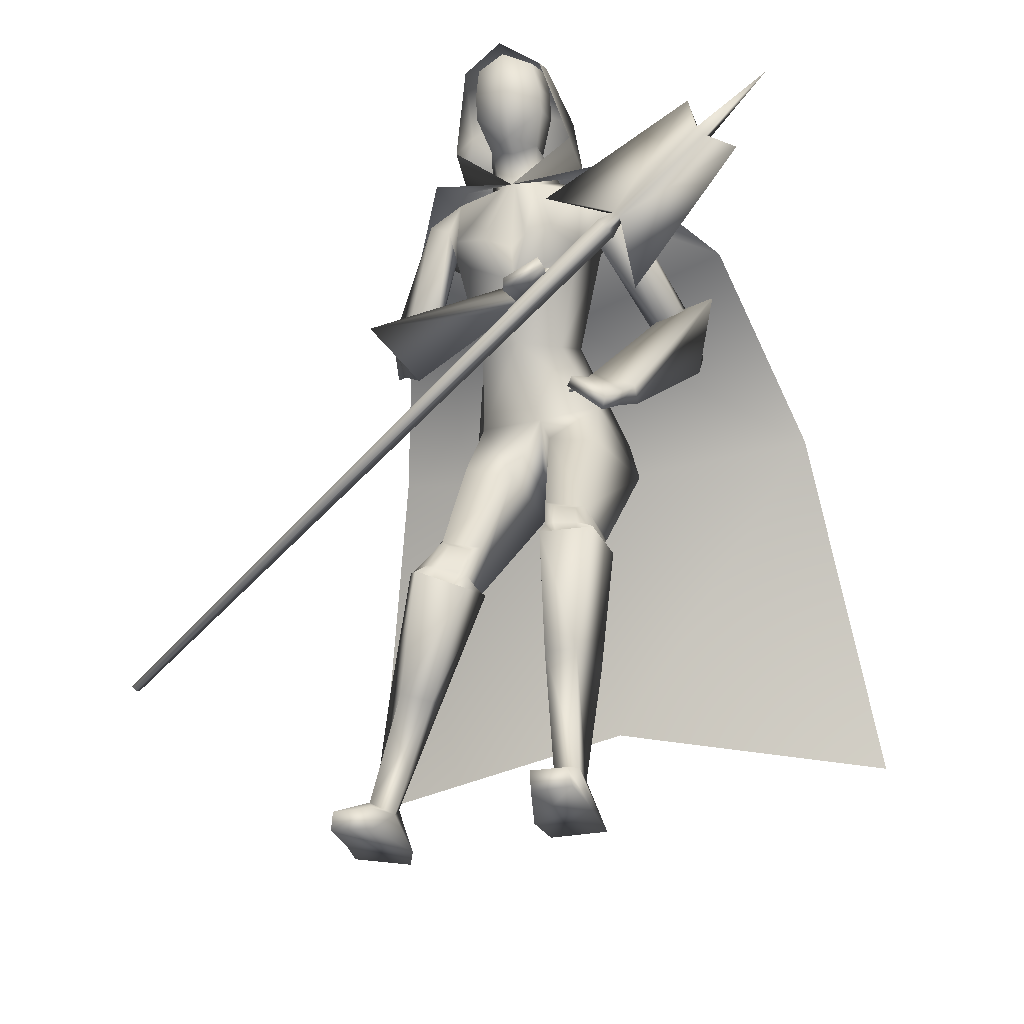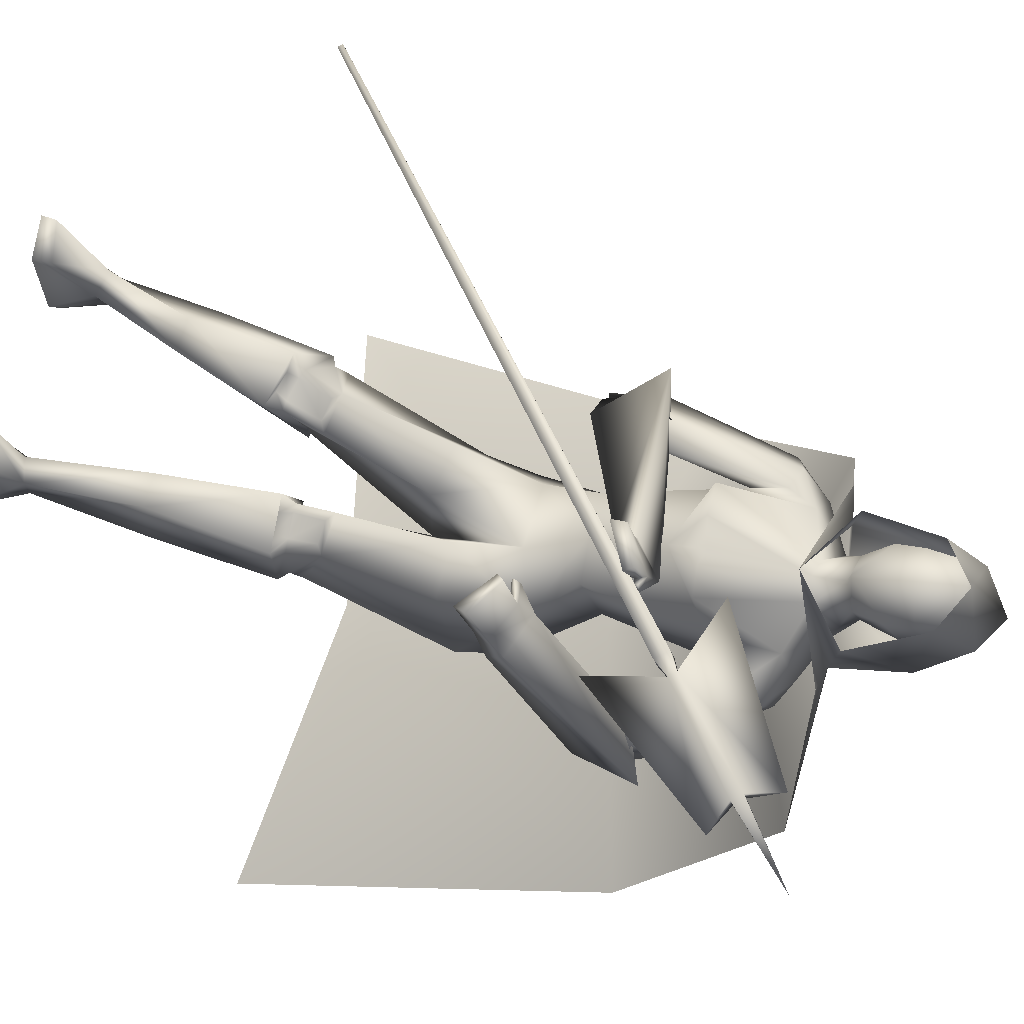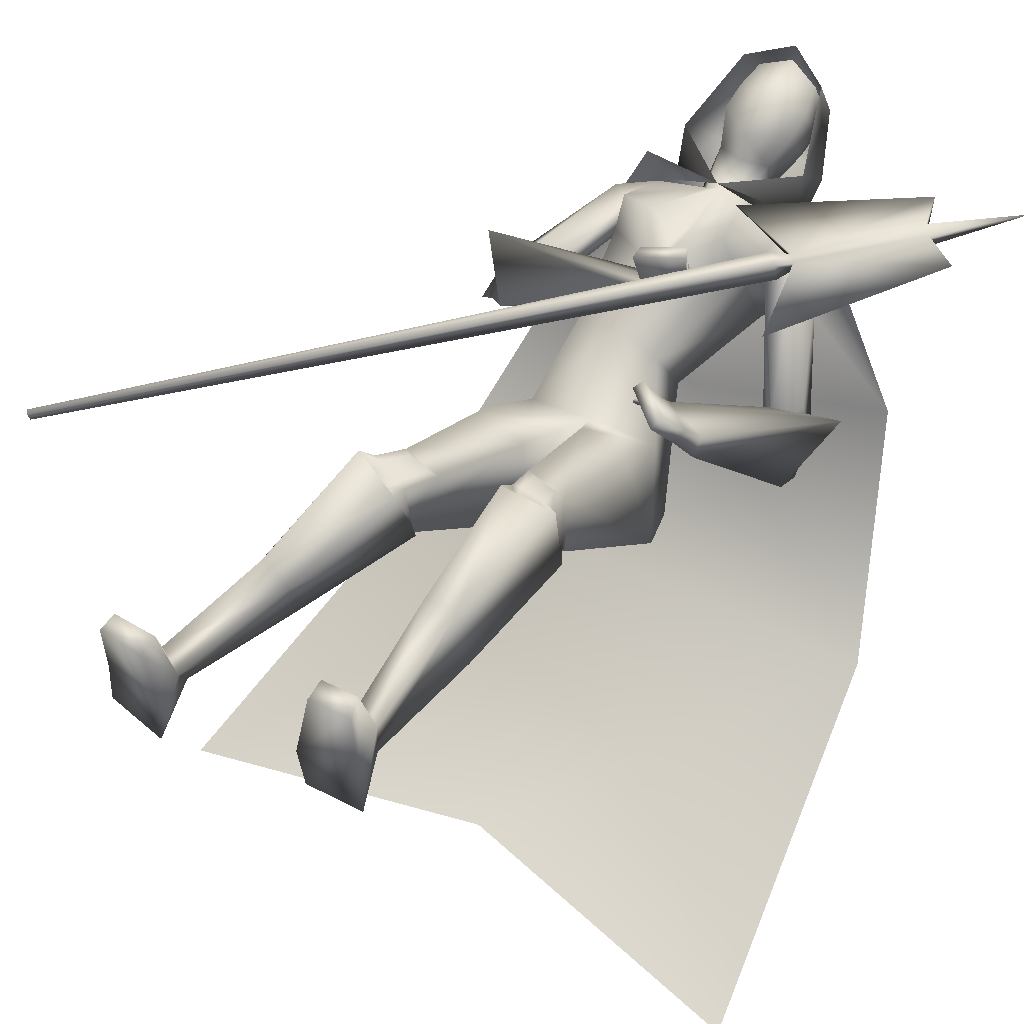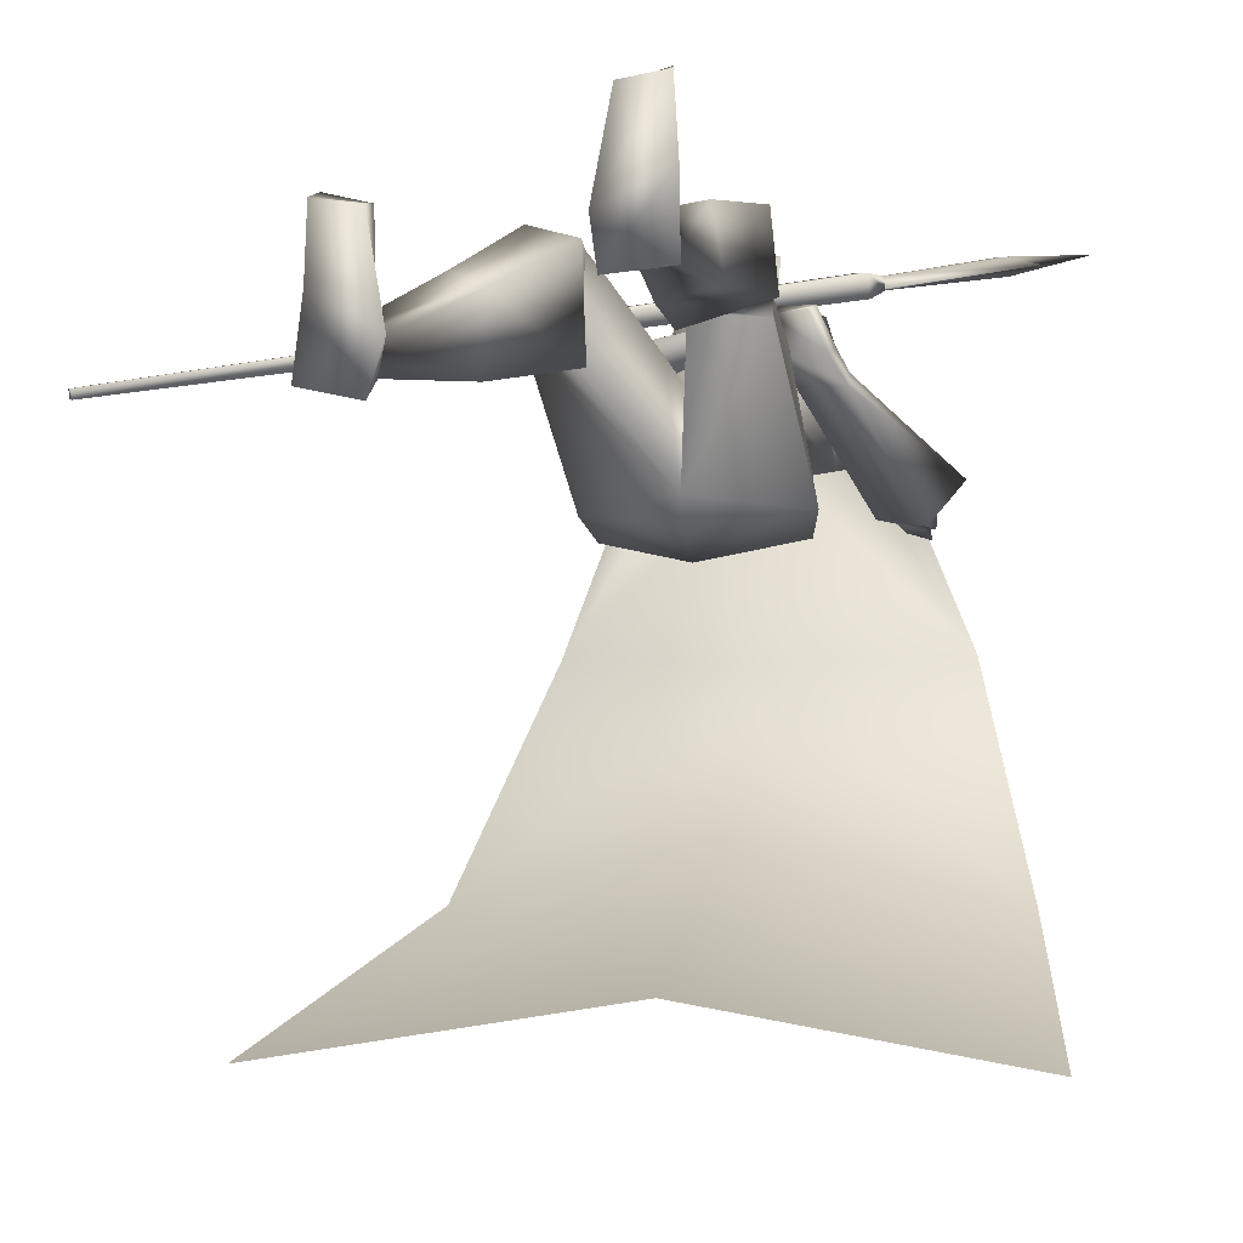
<metadata>
{"format":"obj","ext":"obj","renderer":"f3d","projection":"perspective","resolution":1024,"background":"white","views":[{"elev":-26.7,"azim":13.7,"up":"+Y"},{"elev":75.6,"azim":102.0,"up":"+Z"},{"elev":52.0,"azim":31.8,"up":"+Z"},{"elev":-3.8,"azim":12.7,"up":"+Z"}]}
</metadata>
<code>
o Cube_Cube.001
v -0.9086 -0.4219 -0.4806
v -0.9076 -0.4178 -0.498
v -0.8996 -0.4278 -0.4999
v -0.9006 -0.4319 -0.4825
v 0.2346 0.4572 -0.1884
v 0.2372 0.4682 -0.2342
v 0.2584 0.4419 -0.2393
v 0.2557 0.4309 -0.1935
v 0.2812 0.4624 -0.1959
v 0.2826 0.4682 -0.2201
v 0.2714 0.482 -0.2174
v 0.27 0.4762 -0.1932
v 0.468 0.6307 -0.1388
v 0.47 0.6392 -0.1741
v 0.4863 0.619 -0.178
v 0.4843 0.6105 -0.1427
v 0.4501 0.7063 -0.1408
v 0.1141 0.5398 -0.2002
v 0.5502 0.5821 -0.1648
v 0.3031 0.3055 -0.2455
v 0.6282 0.7396 -0.1221
v 0.09266 0.7524 -0.4498
v -0.06975 0.7524 -0.4498
v 0.01145 0.7609 -0.4767
v 0.05291 0.702 -0.3681
v -0.03001 0.702 -0.3681
v 0.1904 0.7022 -0.4417
v -0.1635 0.7041 -0.4404
v 0.1612 0.6625 -0.3641
v -0.1295 0.6777 -0.3795
v 0.01145 0.6886 -0.5125
v 0.01145 0.4979 -0.5637
v 0.1713 0.588 -0.5301
v -0.1601 0.5798 -0.5295
v 0.01145 0.4151 -0.3202
v 0.1502 0.5184 -0.3747
v -0.1374 0.5183 -0.3856
v 0.01145 0.2714 -0.356
v 0.1021 0.2705 -0.3957
v -0.07921 0.2705 -0.3957
v 0.01145 0.313 -0.5426
v 0.1267 0.3211 -0.5018
v -0.1038 0.3211 -0.5018
v 0.3531 0.4287 -0.5436
v -0.2368 0.3778 -0.3571
v 0.3125 0.374 -0.5576
v -0.1879 0.3336 -0.3793
v 0.3569 0.4659 -0.635
v -0.3022 0.3624 -0.4294
v 0.2836 0.3998 -0.6181
v -0.2089 0.3311 -0.448
v 0.4262 0.4541 -0.5652
v -0.3355 0.3554 -0.3522
v 0.308 0.4136 -0.5575
v -0.23 0.3791 -0.4036
v 0.3741 0.3145 -0.6604
v -0.2261 0.2226 -0.3879
v 0.2759 0.3789 -0.6405
v -0.2114 0.3102 -0.4671
v 0.159 0.1789 -0.5258
v -0.1096 0.1573 -0.5312
v 0.003761 0.1006 -0.7339
v 0.2003 0.1548 -0.6919
v -0.1689 0.1418 -0.6939
v 0.08105 0.02038 -0.3617
v -0.01183 -0.04145 -0.4061
v 0.01246 -0.04007 -0.6323
v 0.2275 0.05264 -0.6535
v -0.178 0.03089 -0.6581
v 0.006289 -0.02022 -0.6777
v 0.1767 -0.2017 -0.2737
v -0.1414 -0.2365 -0.2996
v 0.09575 -0.1914 -0.2543
v -0.05989 -0.2535 -0.3095
v 0.0728 -0.2823 -0.3709
v -0.1067 -0.3281 -0.4305
v 0.2027 -0.2343 -0.3756
v -0.2079 -0.244 -0.3871
v 0.2069 -0.2848 -0.2047
v -0.1788 -0.3331 -0.2291
v 0.09558 -0.2885 -0.1961
v -0.07804 -0.3688 -0.2615
v 0.05239 -0.2731 -0.3972
v -0.08564 -0.2993 -0.4555
v 0.2204 -0.28 -0.3512
v -0.227 -0.2764 -0.3561
v 0.1841 -0.8782 -0.2566
v -0.3714 -0.8587 -0.4105
v 0.05391 -0.8782 -0.3187
v -0.2465 -0.8616 -0.4816
v 0.06684 -0.8782 -0.4111
v -0.2779 -0.8568 -0.5758
v 0.1861 -0.8782 -0.4014
v -0.3938 -0.8439 -0.549
v 0.09677 -0.7928 -0.3169
v -0.2858 -0.7779 -0.4764
v 0.1517 -0.775 -0.2988
v -0.3335 -0.7565 -0.4477
v 0.09679 -0.7708 -0.3715
v -0.2927 -0.7484 -0.5287
v 0.1504 -0.7775 -0.3737
v -0.3454 -0.744 -0.5185
v 0.168 -0.8428 -0.1107
v -0.3544 -0.8369 -0.2668
v 0.08887 -0.8361 -0.13
v -0.2752 -0.8288 -0.2856
v 0.08997 -0.8782 -0.1349
v -0.2763 -0.8705 -0.2934
v 0.1757 -0.8782 -0.1221
v -0.362 -0.8714 -0.2806
v 0.2203 0.08115 -0.3057
v 0.01916 0.3355 -0.1862
v 0.1472 0.1335 -0.2968
v 0.102 0.3668 -0.168
v 0.2101 0.05213 -0.3163
v 0.02066 0.303 -0.1846
v 0.1331 0.1197 -0.3128
v 0.1135 0.345 -0.1741
v 0.1728 0.1994 -0.4079
v 0.08569 0.4144 -0.3157
v 0.2651 0.1583 -0.4117
v 0.02044 0.3599 -0.285
v 0.2669 0.1253 -0.4385
v 0.02436 0.3179 -0.2927
v 0.1663 0.186 -0.4279
v 0.08921 0.3938 -0.3299
v 0.03033 0.1464 -0.4966
v 0.1847 0.01247 -0.383
v -0.1133 -0.01531 -0.3899
v 0.1708 0.1662 -0.365
v 0.09598 0.3915 -0.2487
v 0.246 0.1263 -0.3715
v 0.02607 0.3546 -0.2595
v 0.2363 0.09627 -0.3843
v 0.03078 0.3211 -0.2605
v 0.1614 0.1491 -0.382
v 0.1034 0.3685 -0.2578
v 0.1213 0.1437 -0.3854
v 0.119 0.3711 -0.2353
v 0.1216 0.1485 -0.3812
v 0.1191 0.3769 -0.2329
v 0.1223 0.1564 -0.4033
v 0.127 0.3767 -0.255
v 0.1222 0.1615 -0.3988
v 0.1275 0.3829 -0.2522
v 0.07409 -0.5268 -0.3962
v -0.1956 -0.5234 -0.5054
v 0.1857 -0.5395 -0.3742
v -0.2946 -0.5127 -0.4491
v 0.1615 -0.5382 -0.2425
v -0.2385 -0.5618 -0.3379
v 0.09291 -0.5343 -0.2514
v -0.1778 -0.5735 -0.3693
v 0.2569 0.6406 -0.4277
v -0.2068 0.6412 -0.3988
v 0.2144 0.6044 -0.4038
v -0.1634 0.6191 -0.3972
v 0.162 0.6069 -0.4398
v -0.1523 0.6085 -0.4571
v 0.2326 0.6755 -0.5074
v -0.249 0.6309 -0.477
v 0.0586 0.4754 -0.2321
v -0.0357 0.4754 -0.2321
v 0.122 0.4786 -0.232
v -0.09909 0.4786 -0.232
v 0.3846 0.4099 -0.5874
v -0.2809 0.3274 -0.3648
v 0.3248 0.4181 -0.5795
v -0.2499 0.3597 -0.4061
v 0.3848 0.3522 -0.6621
v -0.2611 0.2394 -0.3926
v 0.3024 0.3944 -0.6404
v -0.2384 0.3098 -0.4525
v 0.07304 -0.2683 -0.359
v -0.0926 -0.3022 -0.4125
v 0.2066 -0.2595 -0.3357
v -0.2032 -0.2667 -0.3421
v 0.1872 -0.2623 -0.2337
v -0.1605 -0.3083 -0.2571
v 0.1024 -0.2601 -0.2193
v -0.07993 -0.3336 -0.2735
v 0.1214 -0.2607 -0.2154
v -0.09618 -0.3303 -0.2634
v 0.1686 -0.2618 -0.2235
v -0.1411 -0.3162 -0.2543
v 0.1264 -0.2906 -0.2195
v -0.1124 -0.3547 -0.2722
v 0.1673 -0.2896 -0.2234
v -0.1498 -0.3417 -0.2611
v 0.1168 -0.2063 -0.2464
v -0.08095 -0.2626 -0.2954
v 0.1606 -0.2111 -0.2563
v -0.1246 -0.2528 -0.2895
v 0.3178 0.3832 -0.6496
v -0.2418 0.2909 -0.4435
v 0.3652 0.3589 -0.6621
v -0.2548 0.2505 -0.409
v 0.3116 0.3631 -0.636
v -0.2188 0.2914 -0.4335
v 0.3526 0.3368 -0.6443
v -0.2253 0.255 -0.4005
v 0.3275 0.4018 -0.6637
v -0.2659 0.288 -0.4506
v 0.3746 0.383 -0.6786
v -0.2836 0.2491 -0.4195
v 0.01145 0.6898 -0.3335
v 0.01145 0.4879 -0.2956
v 0.009701 0.8201 -0.4382
v 0.05463 0.7982 -0.4209
v -0.03354 0.7966 -0.4188
v 0.002235 0.9488 -0.4611
v 0.09241 0.8716 -0.3584
v -0.07235 0.8657 -0.3508
v 0.08221 1.004 -0.3563
v -0.07148 0.9982 -0.3492
v 0.004348 1.028 -0.3539
v 0.06678 0.7722 -0.3171
v -0.04013 0.7703 -0.3147
v 0.01389 0.7521 -0.3071
v 0.07583 0.9448 -0.233
v -0.04958 0.9403 -0.2272
v 0.01399 0.9581 -0.1993
v 0.09178 0.8273 -0.26
v -0.0595 0.8219 -0.253
v 0.01951 0.7526 -0.2394
v 0.01556 0.9615 -0.1627
v 0.1029 0.9117 -0.1923
v -0.07031 0.9055 -0.1843
v 0.001282 1.065 -0.3914
v 0.08613 1.011 -0.3454
v -0.0749 1.005 -0.338
v 0.1501 0.7629 -0.2913
v -0.1157 0.7534 -0.279
v 0.000416 0.9941 -0.4653
v 0.127 0.9168 -0.4485
v -0.1183 0.908 -0.4371
v 0.01219 0.6622 -0.2996
v 0.01071 0.6622 -0.2996
v 0.01145 0.7697 -0.4818
v 0.1527 0.7548 -0.4428
v -0.1298 0.7548 -0.4428
v 0.2123 0.7376 -0.3761
v -0.1894 0.7376 -0.3761
v 0.4079 0.7634 -0.8582
v -0.385 0.7634 -0.8582
v 0.01145 0.63 -0.8831
v 0.5457 0.4568 -1.319
v -0.5228 0.4568 -1.319
v 0.01145 0.3325 -1.195
v 0.6734 -0.37 -1.553
v -0.6505 -0.37 -1.553
v 0.01721 -0.26 -1.448
v 0.09111 0.9378 -0.3575
v -0.07571 0.9318 -0.3498
v 0.003382 0.9846 -0.4085
v 0.08916 0.8834 -0.2475
v -0.05976 0.878 -0.2406
v 0.01706 0.8615 -0.208
f 1 2 3
f 1 3 4
f 1 5 6
f 1 6 2
f 2 6 7
f 2 7 3
f 3 7 8
f 3 8 4
f 5 1 4
f 5 4 8
f 5 8 9
f 5 9 12
f 8 7 10
f 8 10 9
f 7 6 11
f 7 11 10
f 6 5 12
f 6 12 11
f 10 11 14
f 10 14 15
f 12 9 16
f 12 16 13
f 14 11 18
f 14 18 17
f 10 15 19
f 10 19 20
f 15 16 19
f 13 14 17
f 11 12 18
f 9 10 20
f 9 20 19
f 9 19 16
f 12 13 17
f 12 17 18
f 13 21 14
f 13 16 21
f 15 21 16
f 14 21 15
f 22 25 29
f 22 29 27
f 30 26 23
f 30 23 28
f 22 27 31
f 22 31 24
f 31 28 23
f 31 23 24
f 31 27 33
f 31 33 32
f 34 28 31
f 34 31 32
f 36 35 38
f 36 38 39
f 38 35 37
f 38 37 40
f 32 33 42
f 32 42 41
f 43 34 32
f 43 32 41
f 33 36 39
f 33 39 42
f 40 37 34
f 40 34 43
f 41 42 63
f 41 63 62
f 64 43 41
f 64 41 62
f 42 39 60
f 42 60 63
f 61 40 43
f 61 43 64
f 63 68 70
f 63 70 62
f 70 69 64
f 70 64 62
f 87 89 91
f 87 91 93
f 92 90 88
f 92 88 94
f 99 91 89
f 99 89 95
f 90 92 100
f 90 100 96
f 101 93 91
f 101 91 99
f 92 94 102
f 92 102 100
f 97 87 93
f 97 93 101
f 94 88 98
f 94 98 102
f 97 95 105
f 97 105 103
f 106 96 98
f 106 98 104
f 87 97 103
f 87 103 109
f 104 98 88
f 104 88 110
f 95 89 107
f 95 107 105
f 108 90 96
f 108 96 106
f 89 87 109
f 89 109 107
f 110 88 90
f 110 90 108
f 105 107 109
f 105 109 103
f 110 108 106
f 110 106 104
f 111 113 117
f 111 117 115
f 118 114 112
f 118 112 116
f 38 127 60
f 38 60 39
f 61 127 38
f 61 38 40
f 60 127 65
f 60 65 128
f 66 127 61
f 66 61 129
f 60 128 68
f 60 68 63
f 69 129 61
f 69 61 64
f 119 130 132
f 119 132 121
f 133 131 120
f 133 120 122
f 130 113 111
f 130 111 132
f 112 114 131
f 112 131 133
f 121 132 134
f 121 134 123
f 135 133 122
f 135 122 124
f 132 111 115
f 132 115 134
f 116 112 133
f 116 133 135
f 136 117 113
f 136 113 130
f 114 118 137
f 114 137 131
f 123 134 136
f 123 136 125
f 137 135 124
f 137 124 126
f 134 115 117
f 134 117 136
f 118 116 135
f 118 135 137
f 136 130 140
f 136 140 138
f 141 131 137
f 141 137 139
f 125 136 138
f 125 138 142
f 139 137 126
f 139 126 143
f 130 119 144
f 130 144 140
f 145 120 131
f 145 131 141
f 119 125 142
f 119 142 144
f 143 126 120
f 143 120 145
f 142 138 140
f 142 140 144
f 141 139 143
f 141 143 145
f 85 148 146
f 85 146 83
f 147 149 86
f 147 86 84
f 148 101 99
f 148 99 146
f 100 102 149
f 100 149 147
f 79 150 148
f 79 148 85
f 149 151 80
f 149 80 86
f 150 97 101
f 150 101 148
f 102 98 151
f 102 151 149
f 81 152 150
f 81 150 79
f 151 153 82
f 151 82 80
f 152 95 97
f 152 97 150
f 98 96 153
f 98 153 151
f 83 146 152
f 83 152 81
f 153 147 84
f 153 84 82
f 146 99 95
f 146 95 152
f 96 100 147
f 96 147 153
f 65 67 75
f 65 75 73
f 76 67 66
f 76 66 74
f 68 128 71
f 68 71 77
f 72 129 69
f 72 69 78
f 67 68 77
f 67 77 75
f 78 69 67
f 78 67 76
f 71 128 65
f 71 65 73
f 66 129 72
f 66 72 74
f 52 54 119
f 52 119 121
f 120 55 53
f 120 53 122
f 52 121 123
f 52 123 56
f 124 122 53
f 124 53 57
f 54 58 125
f 54 125 119
f 126 59 55
f 126 55 120
f 56 123 125
f 56 125 58
f 126 124 57
f 126 57 59
f 29 156 154
f 29 154 27
f 155 157 30
f 155 30 28
f 156 46 44
f 156 44 154
f 45 47 157
f 45 157 155
f 36 158 156
f 36 156 29
f 157 159 37
f 157 37 30
f 158 50 46
f 158 46 156
f 47 51 159
f 47 159 157
f 33 160 158
f 33 158 36
f 159 161 34
f 159 34 37
f 160 48 50
f 160 50 158
f 51 49 161
f 51 161 159
f 27 154 160
f 27 160 33
f 161 155 28
f 161 28 34
f 154 44 48
f 154 48 160
f 49 45 155
f 49 155 161
f 67 70 68
f 69 70 67
f 65 127 67
f 67 127 66
f 29 164 36
f 37 165 30
f 25 162 164
f 25 164 29
f 165 163 26
f 165 26 30
f 35 36 164
f 35 164 162
f 165 37 35
f 165 35 163
f 46 168 166
f 46 166 44
f 167 169 47
f 167 47 45
f 168 54 52
f 168 52 166
f 53 55 169
f 53 169 167
f 44 166 170
f 44 170 48
f 171 167 45
f 171 45 49
f 166 52 56
f 166 56 170
f 57 53 167
f 57 167 171
f 50 172 168
f 50 168 46
f 169 173 51
f 169 51 47
f 172 58 54
f 172 54 168
f 55 59 173
f 55 173 169
f 77 176 174
f 77 174 75
f 175 177 78
f 175 78 76
f 176 85 83
f 176 83 174
f 84 86 177
f 84 177 175
f 71 178 176
f 71 176 77
f 177 179 72
f 177 72 78
f 178 79 85
f 178 85 176
f 86 80 179
f 86 179 177
f 75 174 180
f 75 180 73
f 181 175 76
f 181 76 74
f 174 83 81
f 174 81 180
f 82 84 175
f 82 175 181
f 180 81 186
f 180 186 182
f 187 82 181
f 187 181 183
f 73 180 182
f 73 182 190
f 183 181 74
f 183 74 191
f 79 178 184
f 79 184 188
f 185 179 80
f 185 80 189
f 178 71 192
f 178 192 184
f 193 72 179
f 193 179 185
f 81 79 188
f 81 188 186
f 189 80 82
f 189 82 187
f 71 73 190
f 71 190 192
f 191 74 72
f 191 72 193
f 190 182 184
f 190 184 192
f 185 183 191
f 185 191 193
f 182 186 188
f 182 188 184
f 189 187 183
f 189 183 185
f 58 172 194
f 58 194 198
f 195 173 59
f 195 59 199
f 172 50 202
f 172 202 194
f 203 51 173
f 203 173 195
f 170 56 200
f 170 200 196
f 201 57 171
f 201 171 197
f 48 170 196
f 48 196 204
f 197 171 49
f 197 49 205
f 56 58 198
f 56 198 200
f 199 59 57
f 199 57 201
f 50 48 204
f 50 204 202
f 205 49 51
f 205 51 203
f 204 196 194
f 204 194 202
f 195 197 205
f 195 205 203
f 196 200 198
f 196 198 194
f 199 201 197
f 199 197 195
f 162 25 206
f 162 206 207
f 206 26 163
f 206 163 207
f 35 162 207
f 207 163 35
f 223 217 209
f 223 209 212
f 210 218 224
f 210 224 213
f 208 211 212
f 208 212 209
f 213 211 208
f 213 208 210
f 220 214 216
f 220 216 222
f 216 215 221
f 216 221 222
f 225 219 217
f 225 217 223
f 218 219 225
f 218 225 224
f 22 209 217
f 22 217 25
f 218 210 23
f 218 23 26
f 22 24 208
f 22 208 209
f 208 24 23
f 208 23 210
f 25 217 219
f 25 219 206
f 219 218 26
f 219 26 206
f 226 227 230
f 226 230 229
f 231 228 226
f 231 226 229
f 235 230 227
f 235 227 232
f 228 231 236
f 228 236 233
f 234 229 230
f 234 230 235
f 231 229 234
f 231 234 236
f 240 235 232
f 240 232 237
f 233 236 241
f 233 241 238
f 239 234 235
f 239 235 240
f 236 234 239
f 236 239 241
f 240 237 242
f 240 242 244
f 243 238 241
f 243 241 245
f 239 240 244
f 239 244 246
f 245 241 239
f 245 239 246
f 246 244 247
f 246 247 249
f 248 245 246
f 248 246 249
f 247 250 252
f 247 252 249
f 251 248 249
f 251 249 252
f 212 253 256
f 212 256 223
f 253 214 220
f 253 220 256
f 215 254 257
f 215 257 221
f 254 213 224
f 254 224 257
f 214 253 255
f 214 255 216
f 253 212 211
f 253 211 255
f 213 254 255
f 213 255 211
f 254 215 216
f 254 216 255
f 256 220 222
f 256 222 258
f 221 257 258
f 221 258 222
f 256 258 225
f 256 225 223
f 257 224 225
f 257 225 258

</code>
